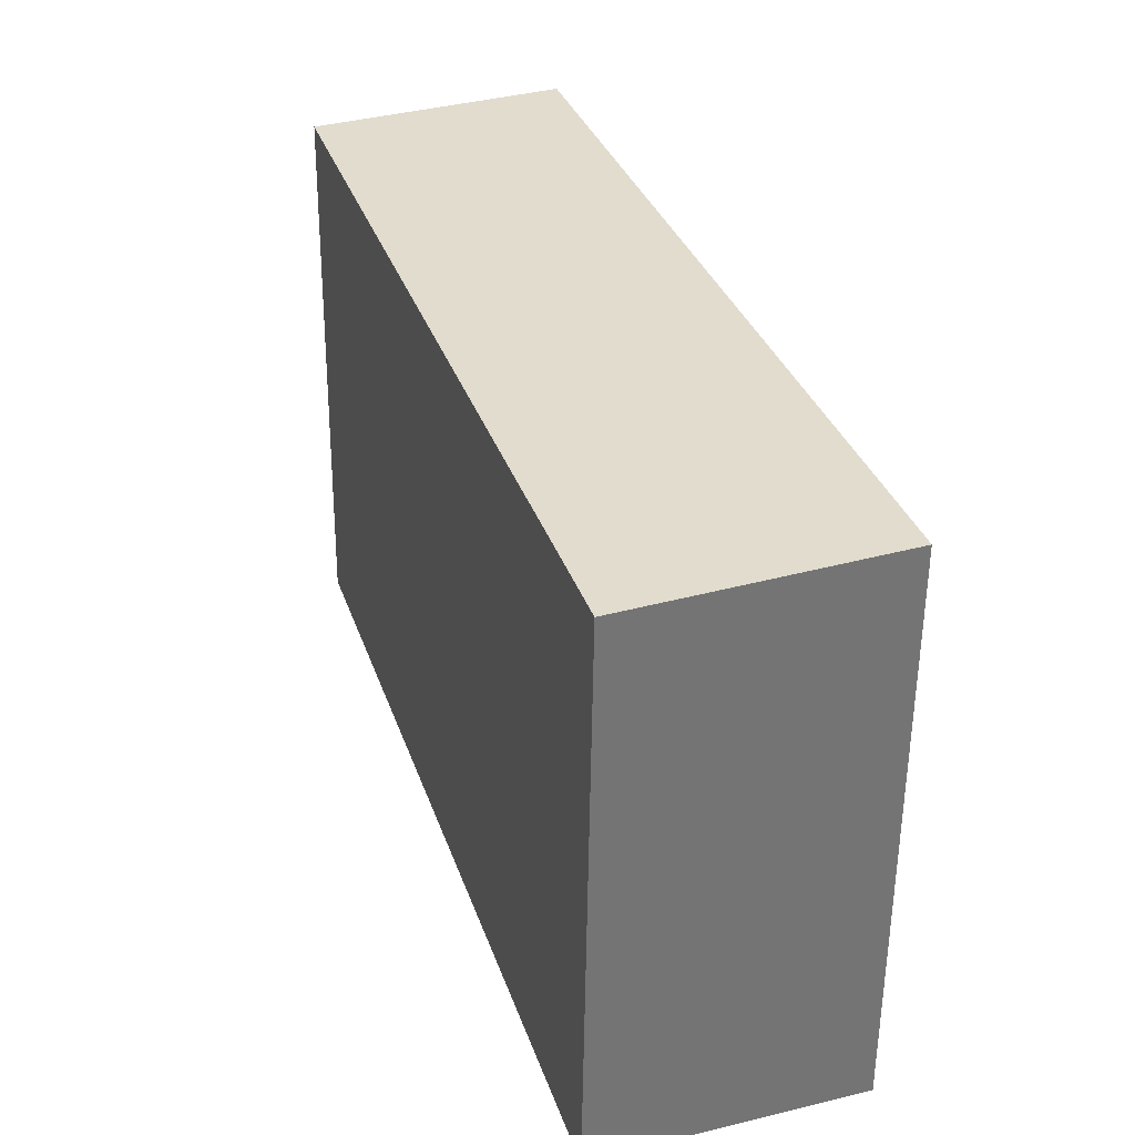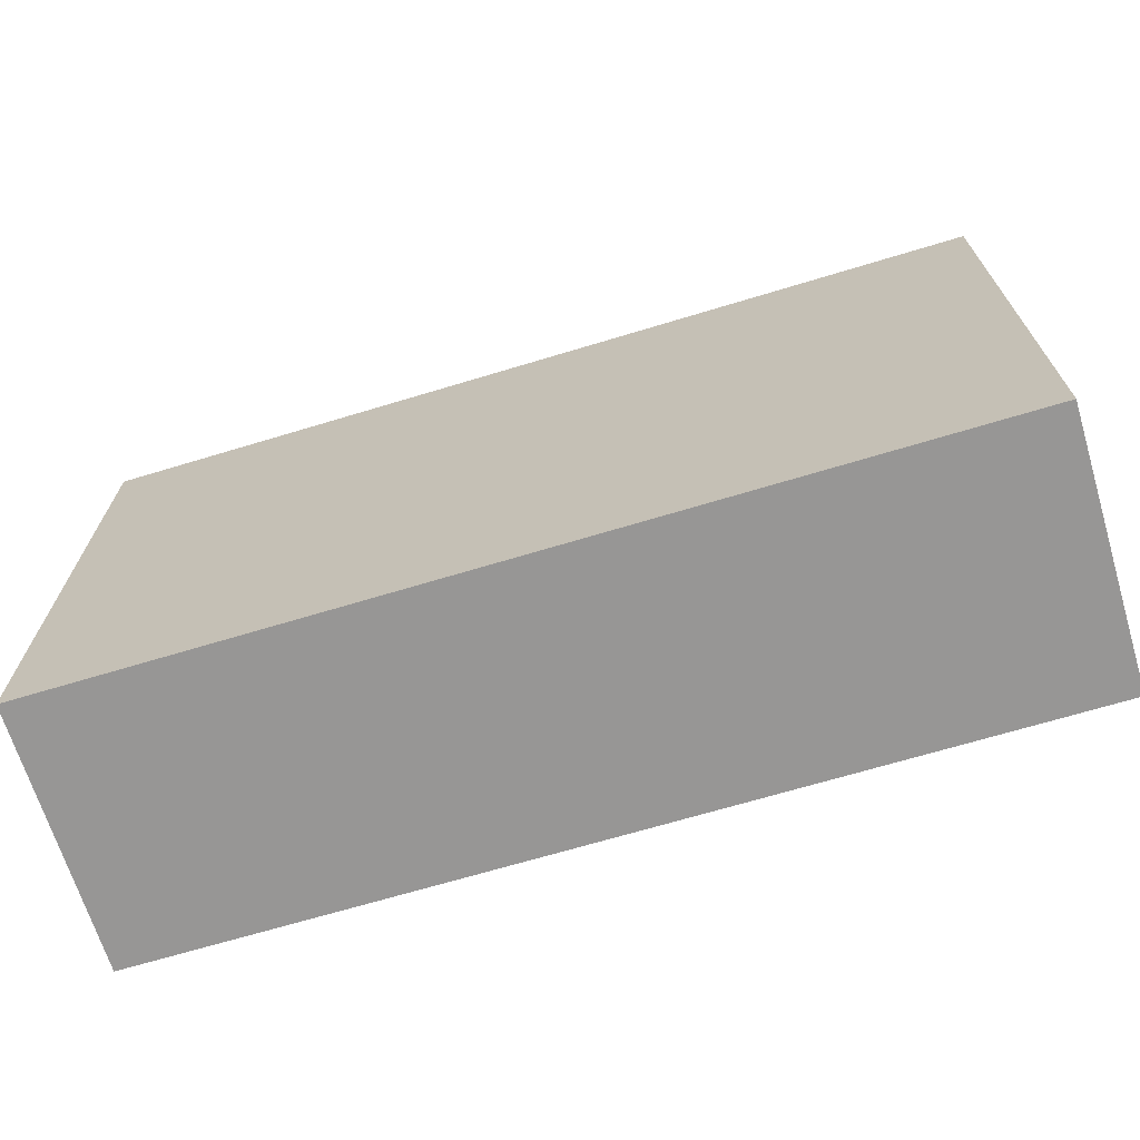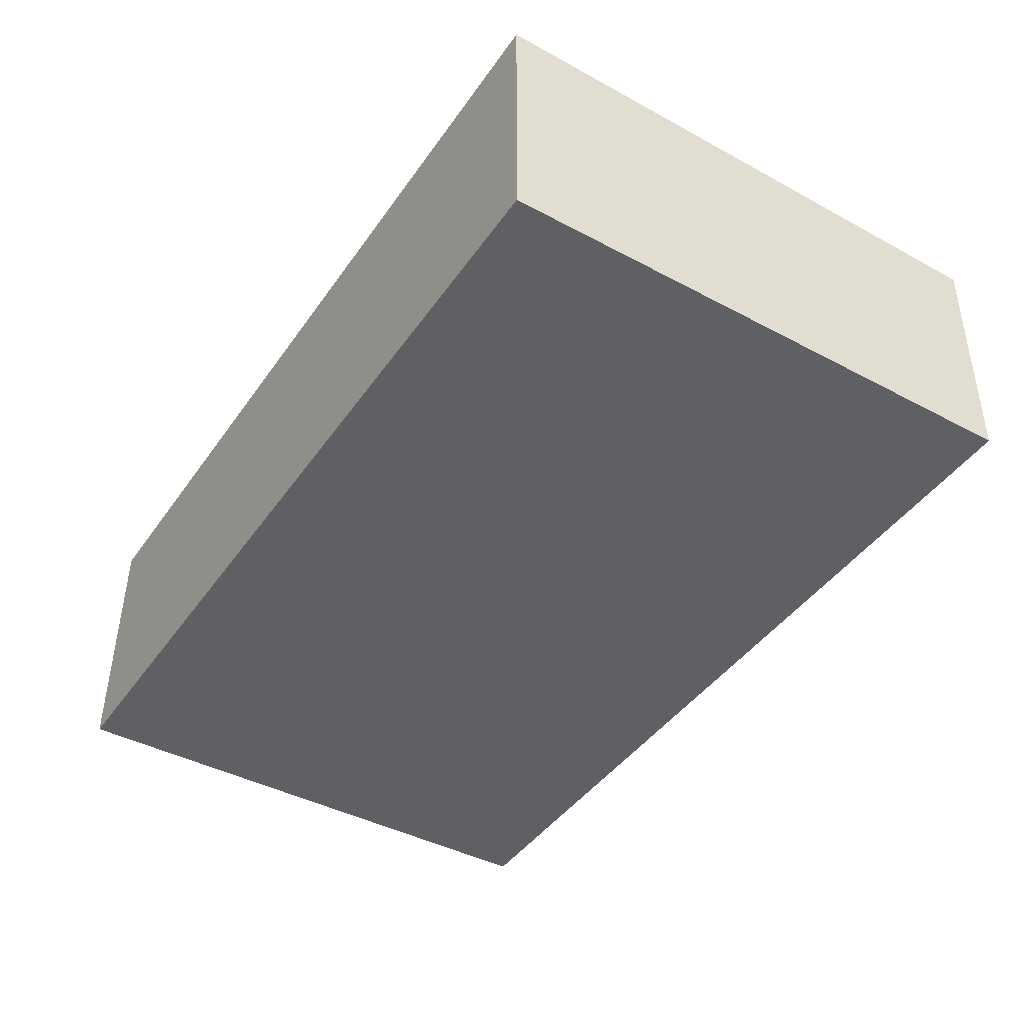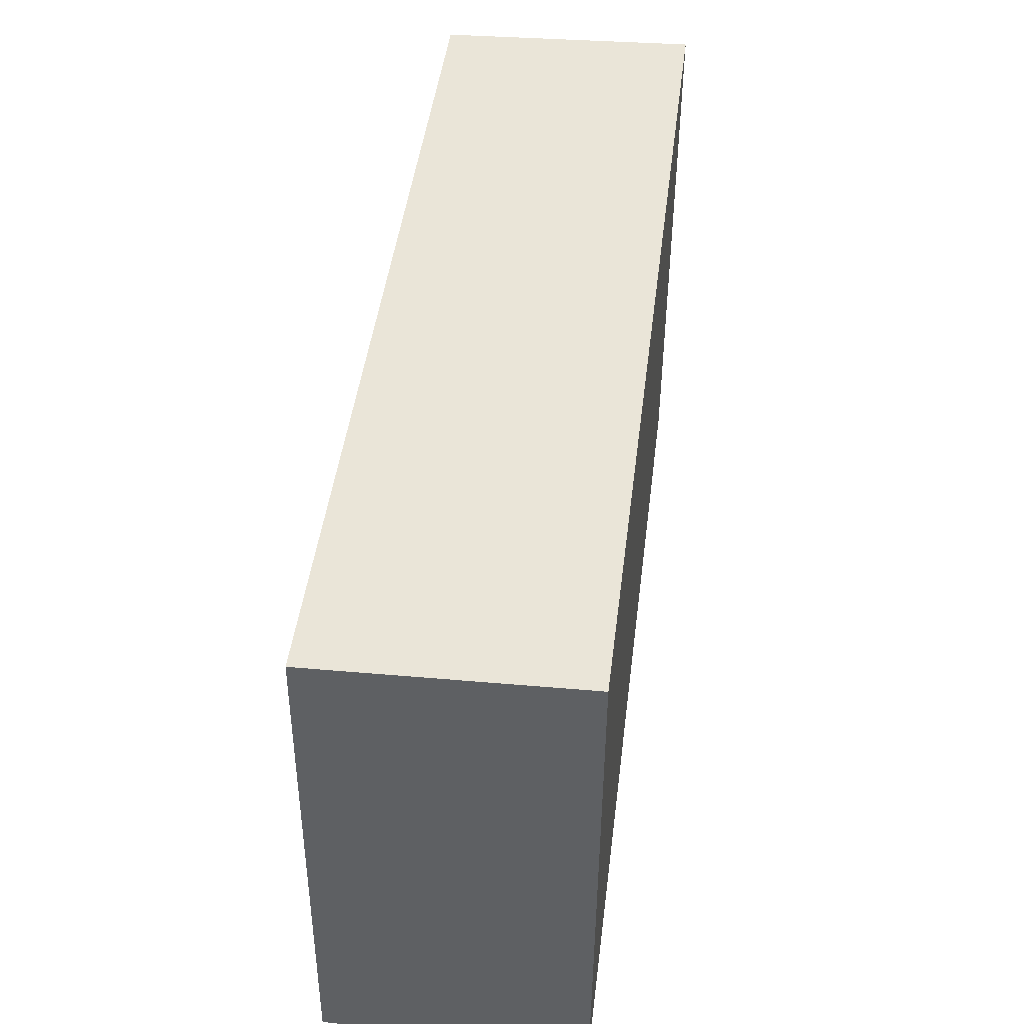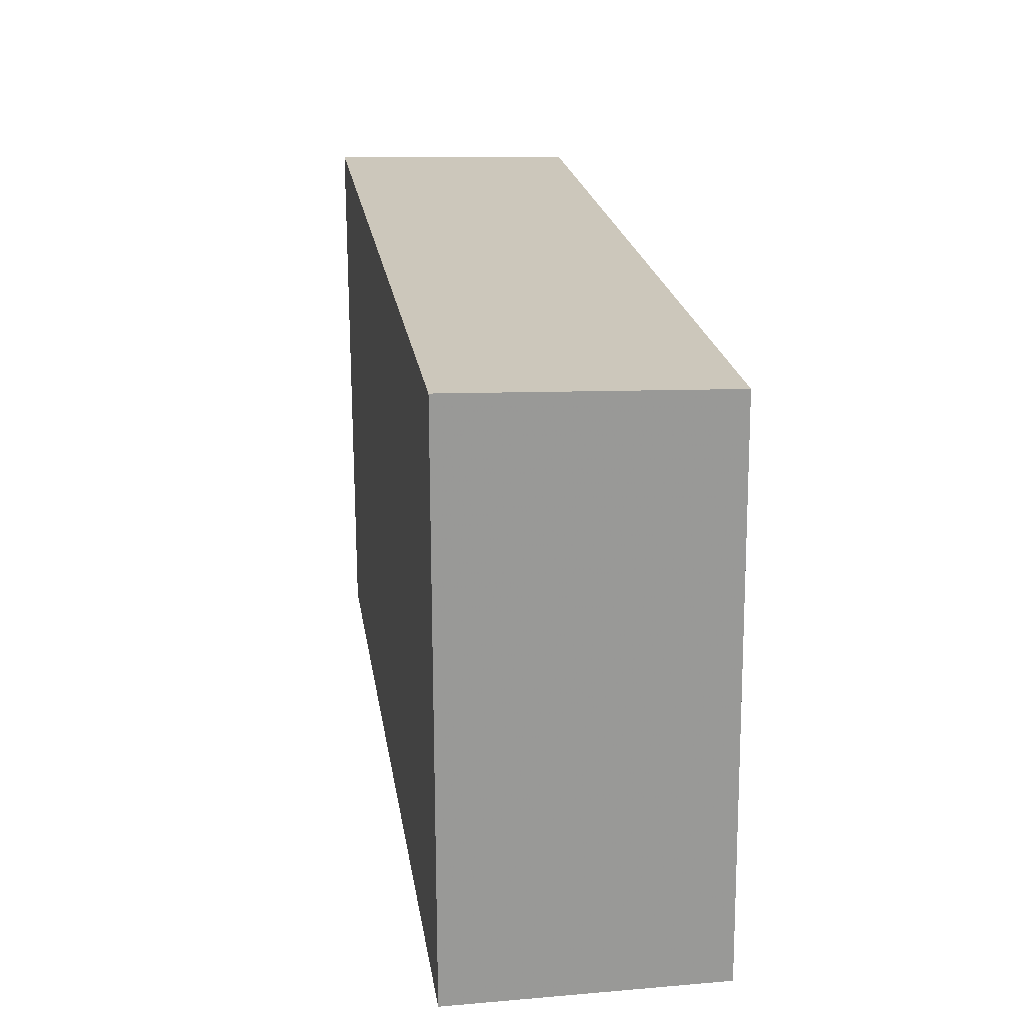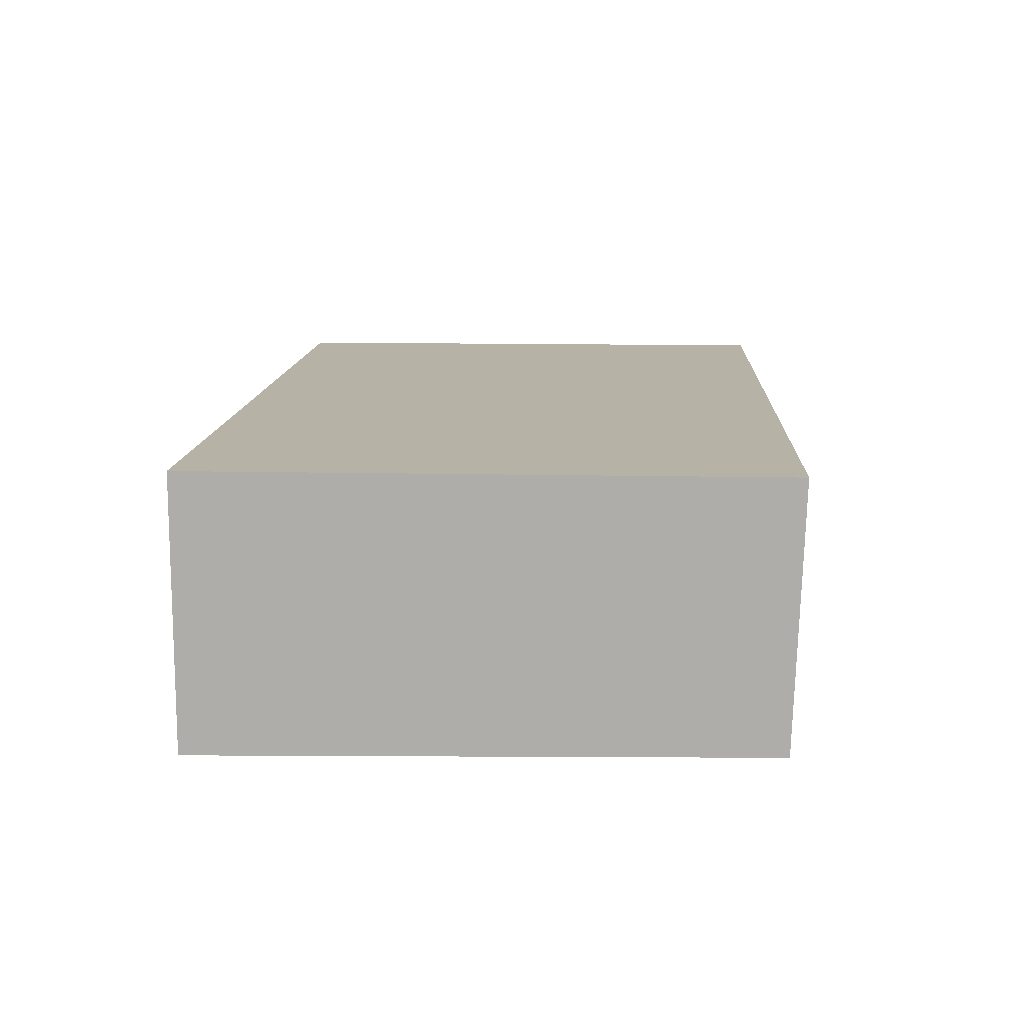
<metadata>
{"format":"obj","ext":"obj","renderer":"f3d","projection":"perspective","resolution":1024,"background":"white","views":[{"elev":34.1,"azim":72.2,"up":"+Z"},{"elev":-67.9,"azim":16.9,"up":"+Z"},{"elev":-43.9,"azim":-122.6,"up":"+Y"},{"elev":46.4,"azim":97.2,"up":"+Z"},{"elev":21.6,"azim":-98.5,"up":"+Z"},{"elev":12.4,"azim":-87.0,"up":"+Y"}]}
</metadata>
<code>
v 0.03558 -0.04985 0.07753
v 0.03558 -0.07087 0.07682
v 0.03558 -0.04985 0.03135
v -0.03793 -0.04985 0.03135
v -0.03793 -0.04985 0.07753
v 0.03558 -0.07153 0.03135
v -0.03793 -0.07153 0.03135
v -0.03793 -0.07087 0.07682
f 1 2 3
f 1 3 4
f 5 2 1
f 5 1 4
f 6 3 2
f 6 4 3
f 7 5 4
f 7 4 6
f 7 6 2
f 8 7 2
f 8 2 5
f 8 5 7

</code>
